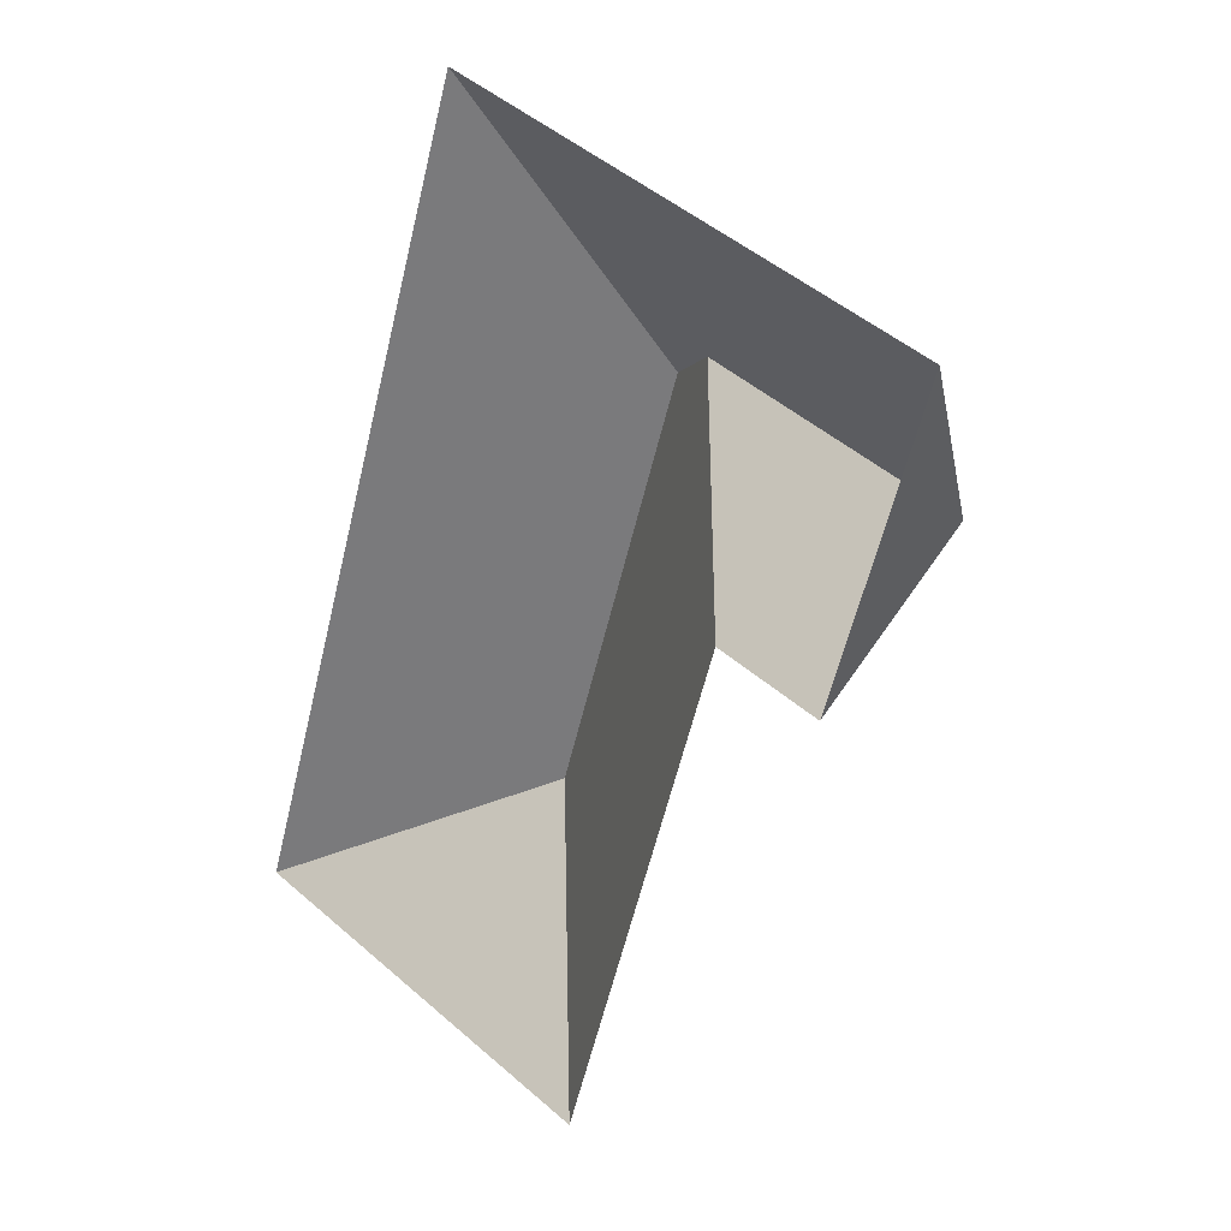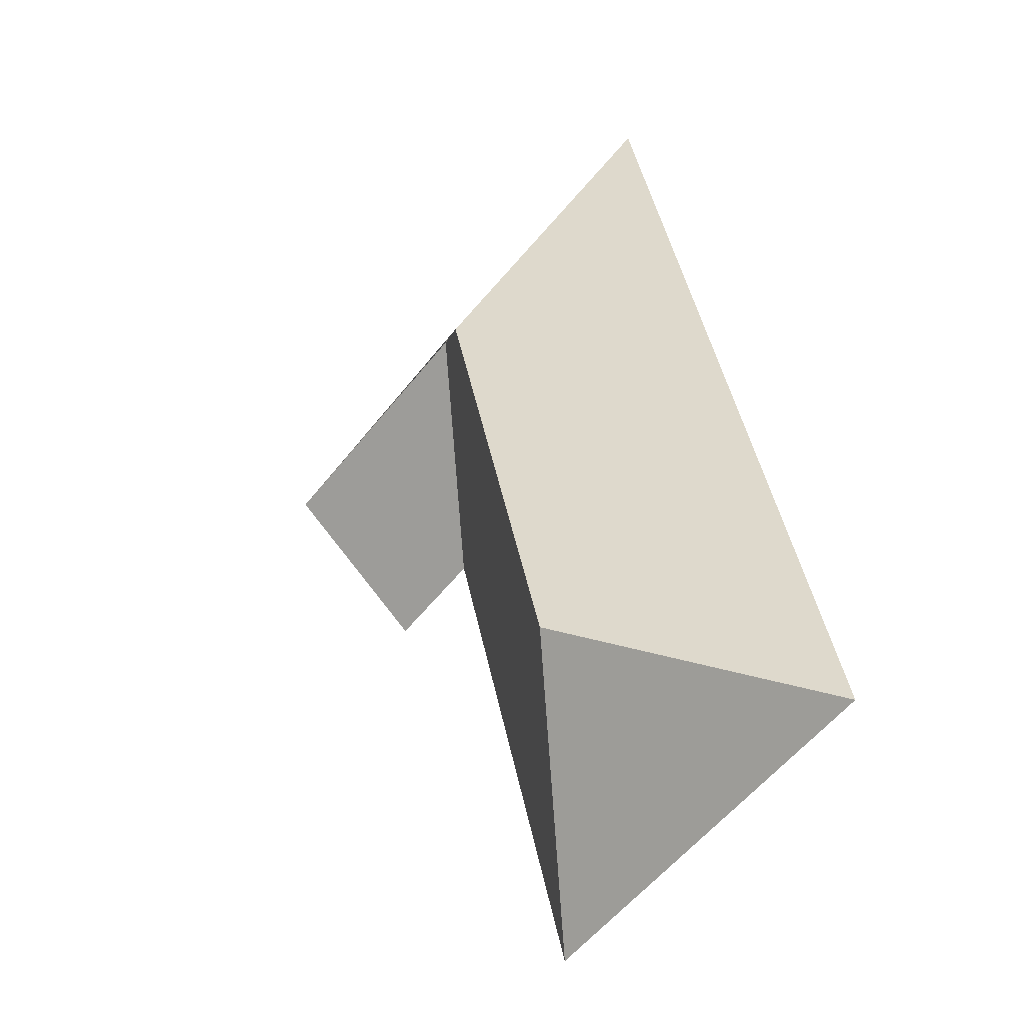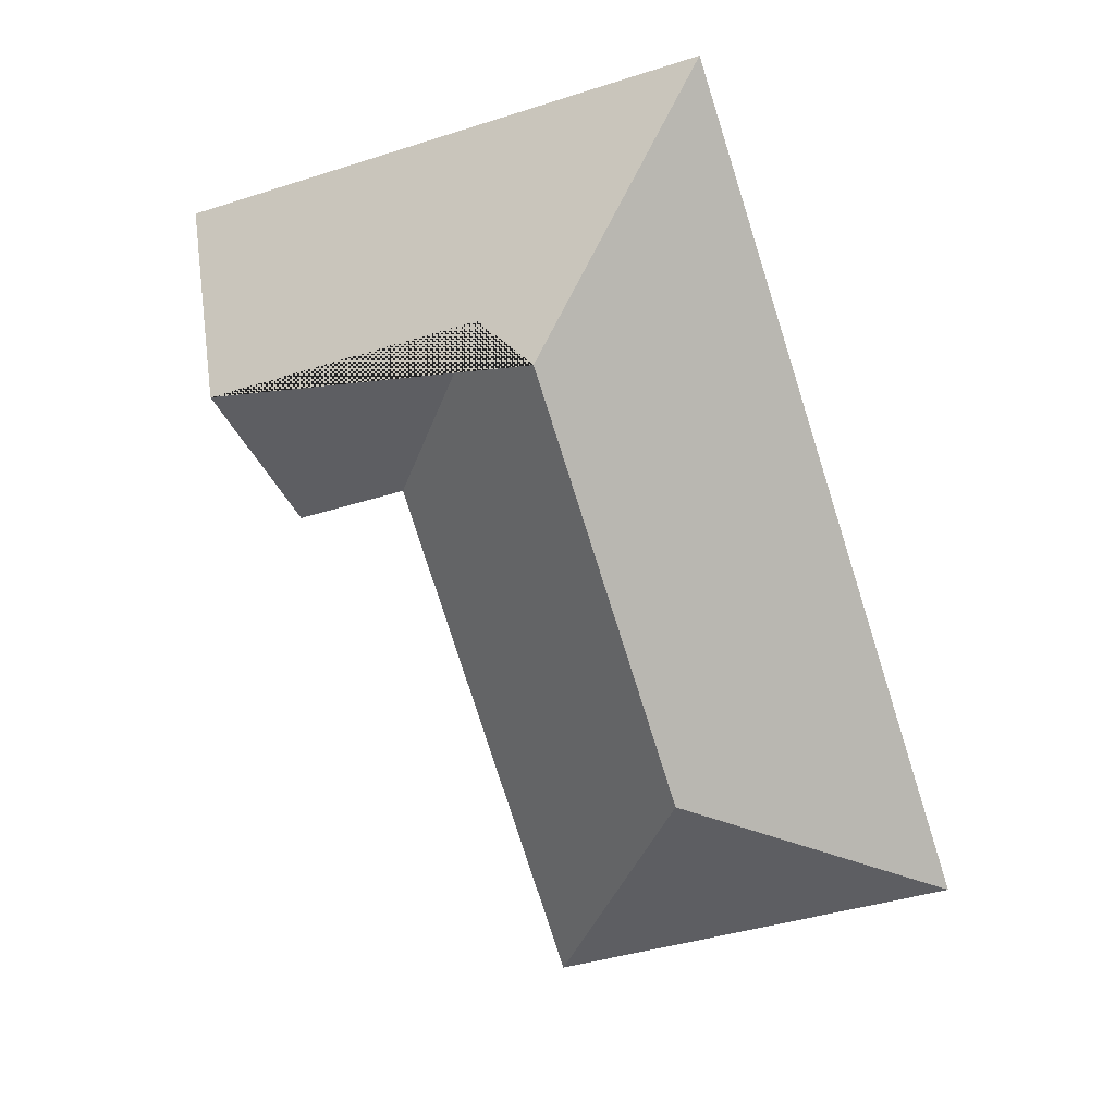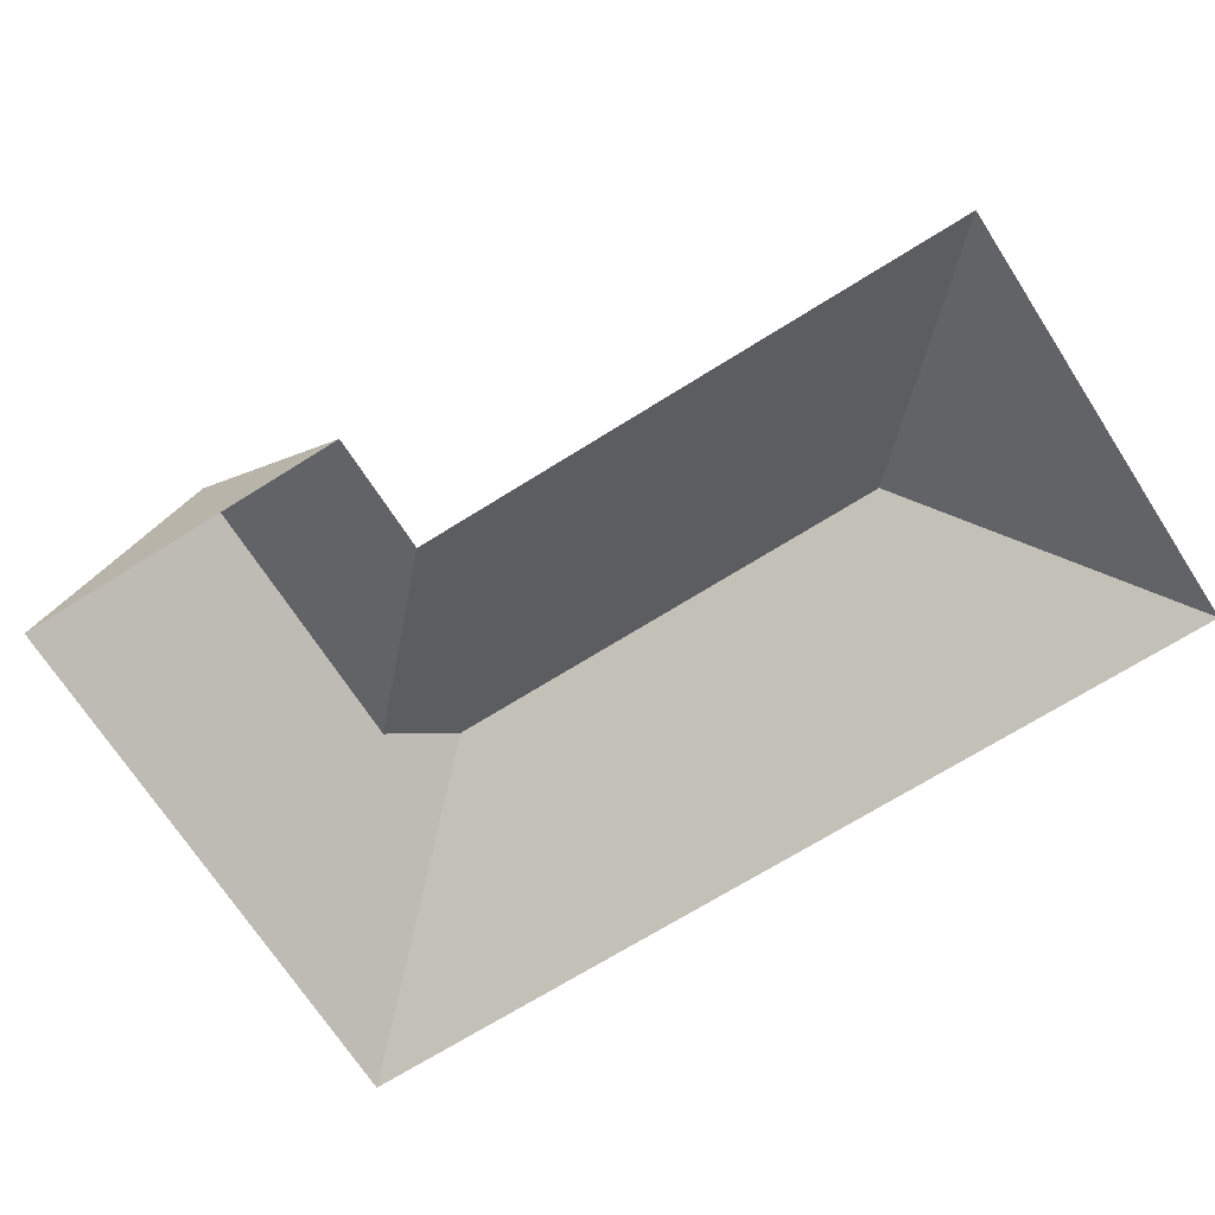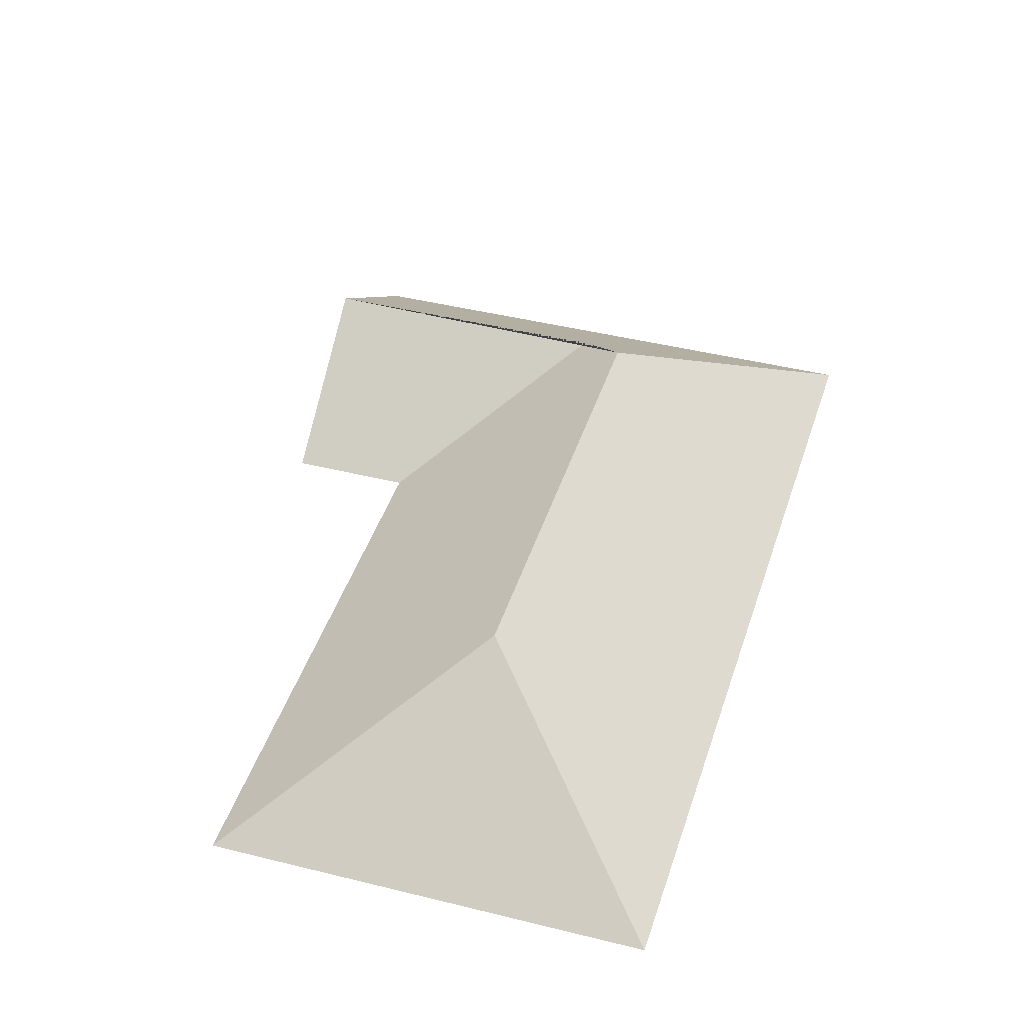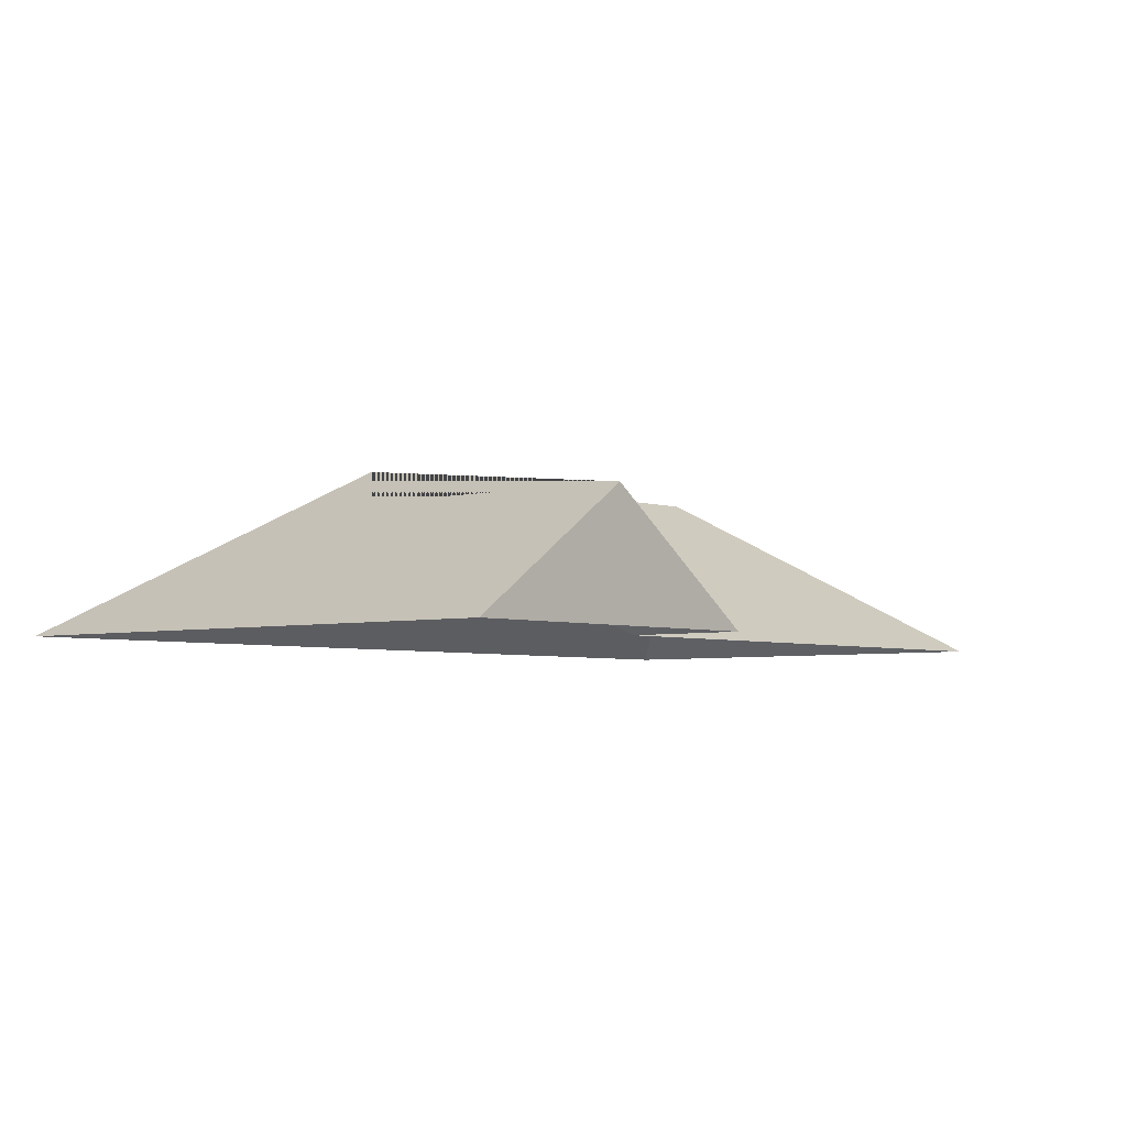
<metadata>
{"format":"obj","ext":"obj","renderer":"f3d","projection":"perspective","resolution":1024,"background":"white","views":[{"elev":20.1,"azim":42.0,"up":"+Z"},{"elev":-31.2,"azim":-129.4,"up":"+Z"},{"elev":16.8,"azim":-167.3,"up":"+Z"},{"elev":-67.8,"azim":140.5,"up":"+Y"},{"elev":42.0,"azim":-145.1,"up":"+Y"},{"elev":-4.0,"azim":58.6,"up":"+Y"}]}
</metadata>
<code>
o BK39_500_017025_0063_roof
v 143 75 -21.27
v 18.02 75 -405.3
v 201.4 145 -146.9
v 136.6 145 -345.8
v 230.5 129 -132.1
v 281.5 75 -226.4
v 203.6 75 -465.7
v 355.2 128.9 -172.8
v 379.4 75 -98.54
v 332.4 75 -243
v 143 0 -21.27
v 18.02 0 -405.3
v 203.6 0 -465.7
v 281.5 0 -226.4
v 332.4 0 -243
v 379.4 0 -98.54
f 4 3 5 6 7
f 5 8 10 6
f 8 9 1 3 5
f 1 2 4 3
f 4 2 7
f 10 8 9

</code>
